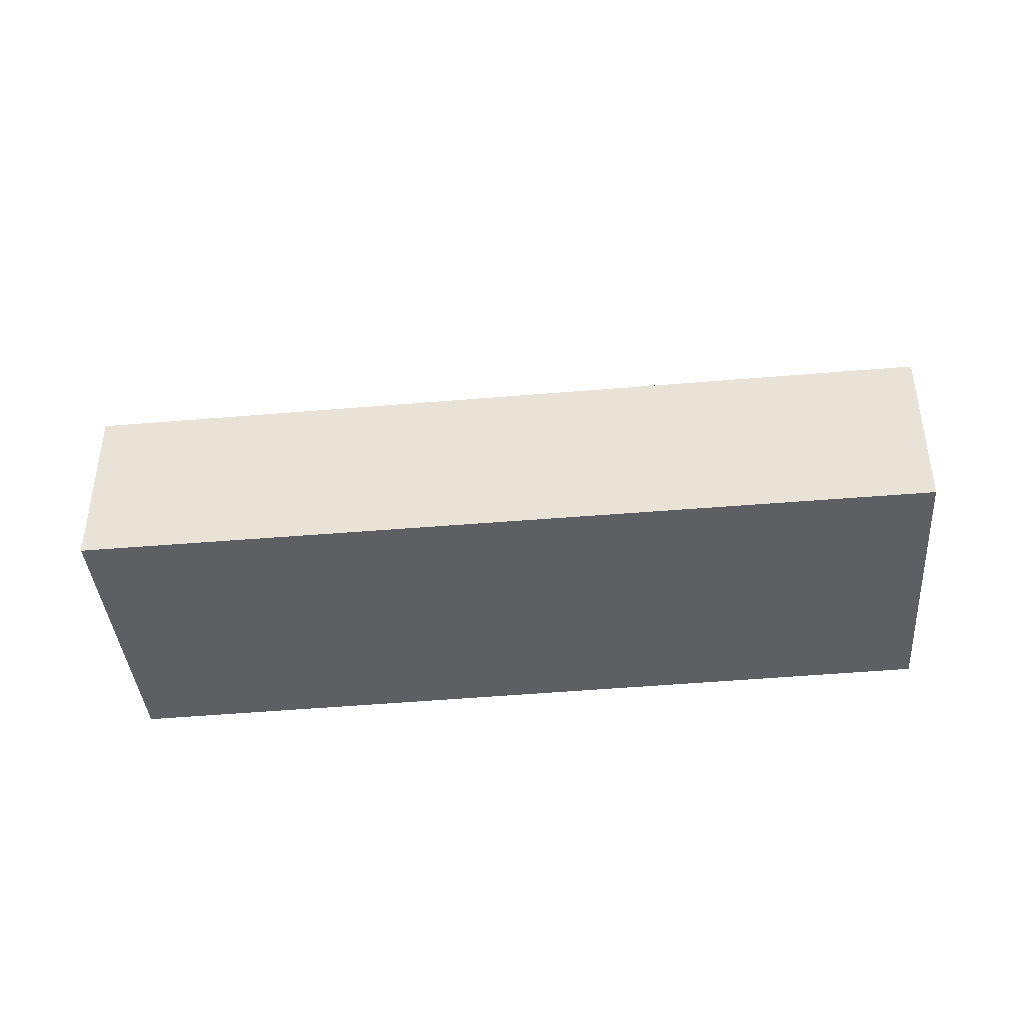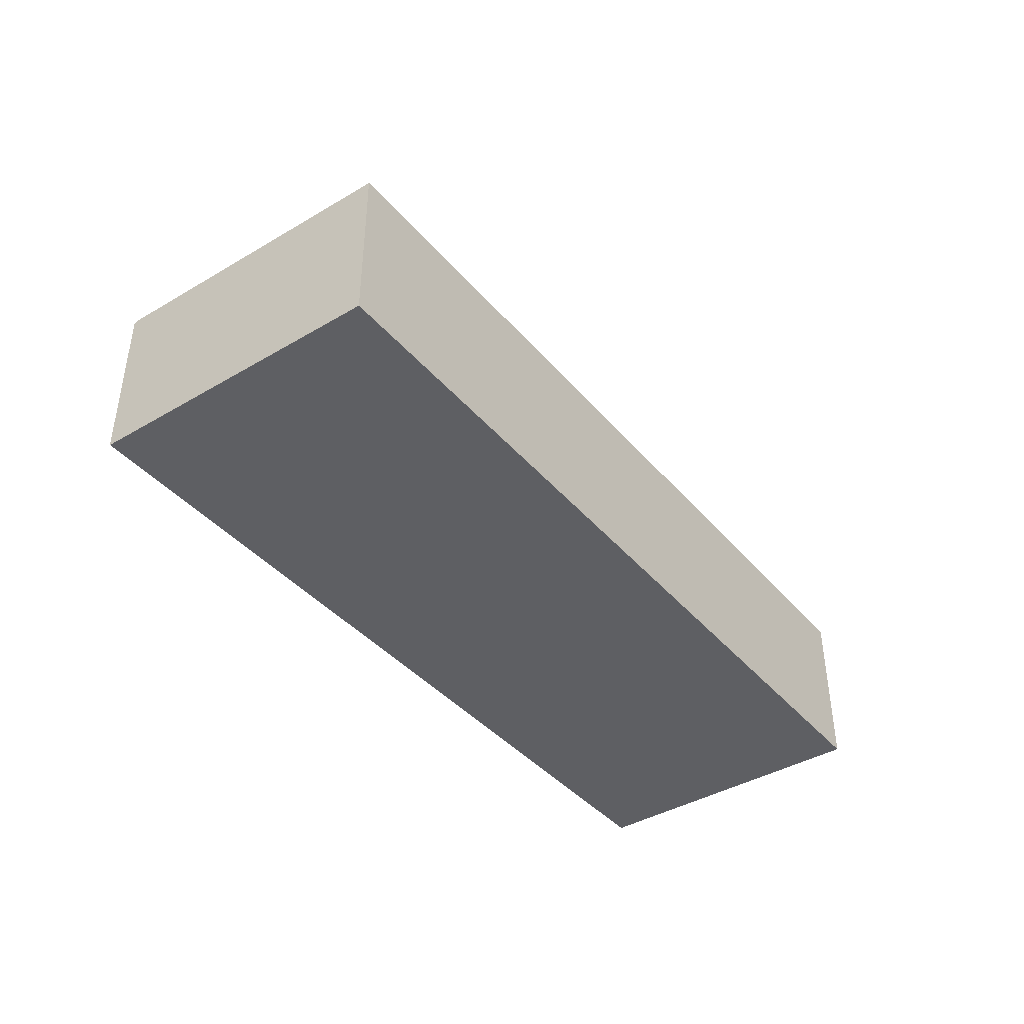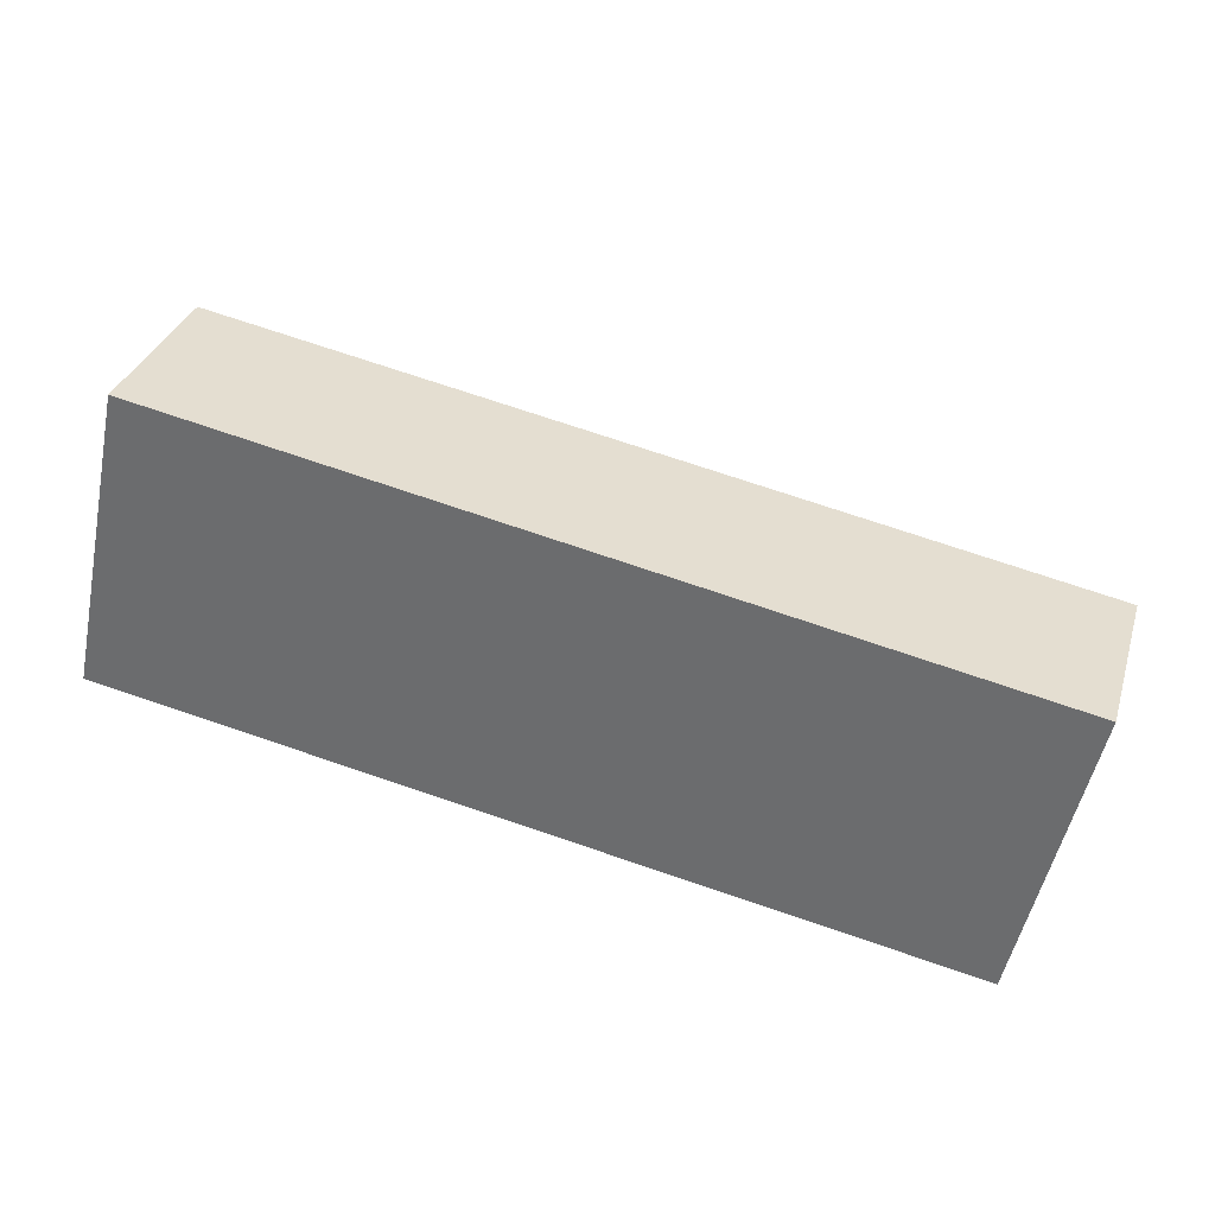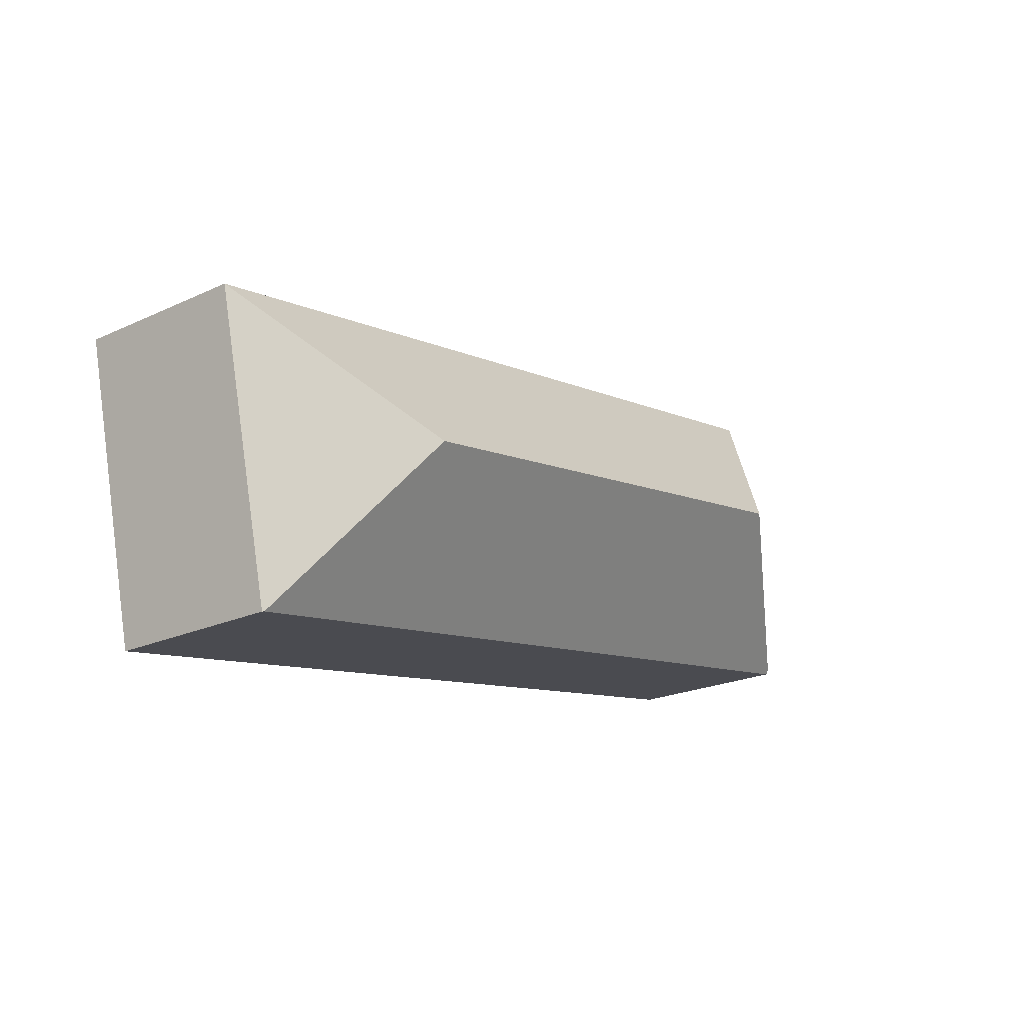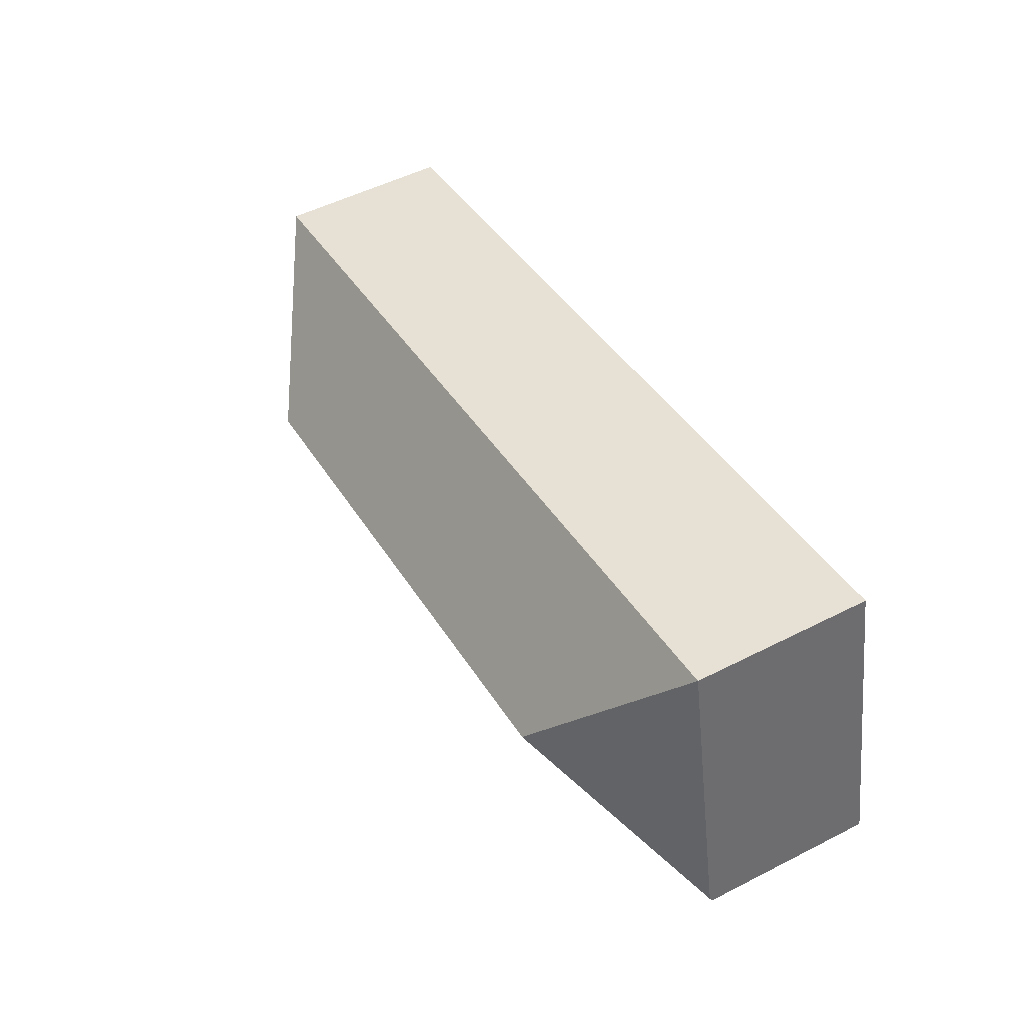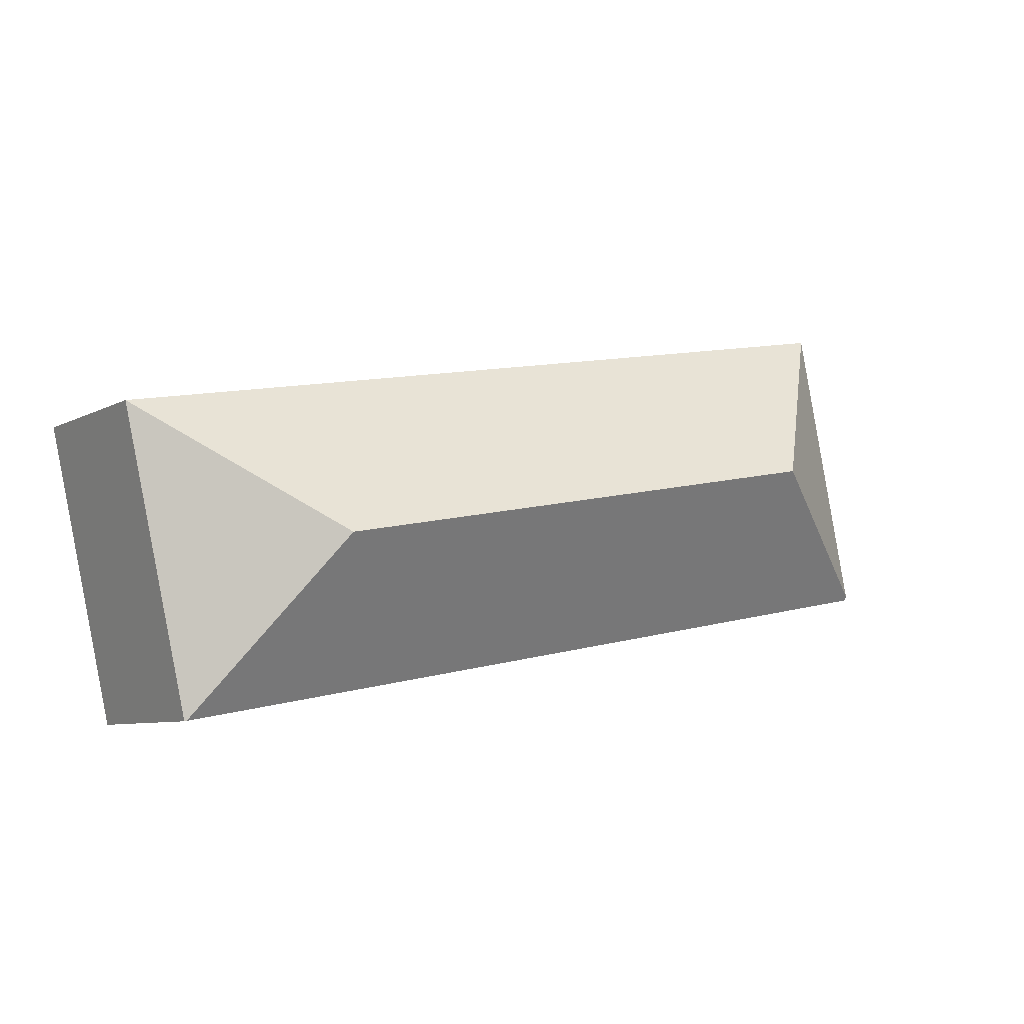
<metadata>
{"format":"obj","ext":"obj","renderer":"f3d","projection":"perspective","resolution":1024,"background":"white","views":[{"elev":-40.4,"azim":16.9,"up":"+Y"},{"elev":-41.8,"azim":-42.4,"up":"+Y"},{"elev":33.2,"azim":16.4,"up":"+Z"},{"elev":-22.3,"azim":128.4,"up":"+Z"},{"elev":52.1,"azim":-118.8,"up":"+Z"},{"elev":-7.6,"azim":145.1,"up":"+Z"}]}
</metadata>
<code>
v  10.88 2.276 -1.971
v  11.74 2.242 1.784
v  10.9 2.261 -1.975
v  9.408 3.605 0.245
v  0.83 2.242 3.87
v  2.337 3.605 1.597
v  0.012 2.242 0.056
v  0 2.202 1.348e-16
v  10.9 1.209e-16 -1.975
v  0 0 0
v  10.88 1.207e-16 -1.971
v  0.83 -2.37e-16 3.87
v  0.012 -3.429e-18 0.056
v  11.74 -1.092e-16 1.784
g defaultobject
f 1 2 3
f 2 1 4
f 4 5 2
f 5 4 6
f 7 1 8
f 1 7 6
f 1 6 4
f 6 7 5
f 3 8 1
f 8 3 9
f 8 9 10
f 10 9 11
f 8 5 7
f 5 8 10
f 5 10 12
f 12 10 13
f 12 2 5
f 2 12 14
f 2 9 3
f 9 2 14
f 11 12 10
f 12 11 9
f 12 9 14

</code>
